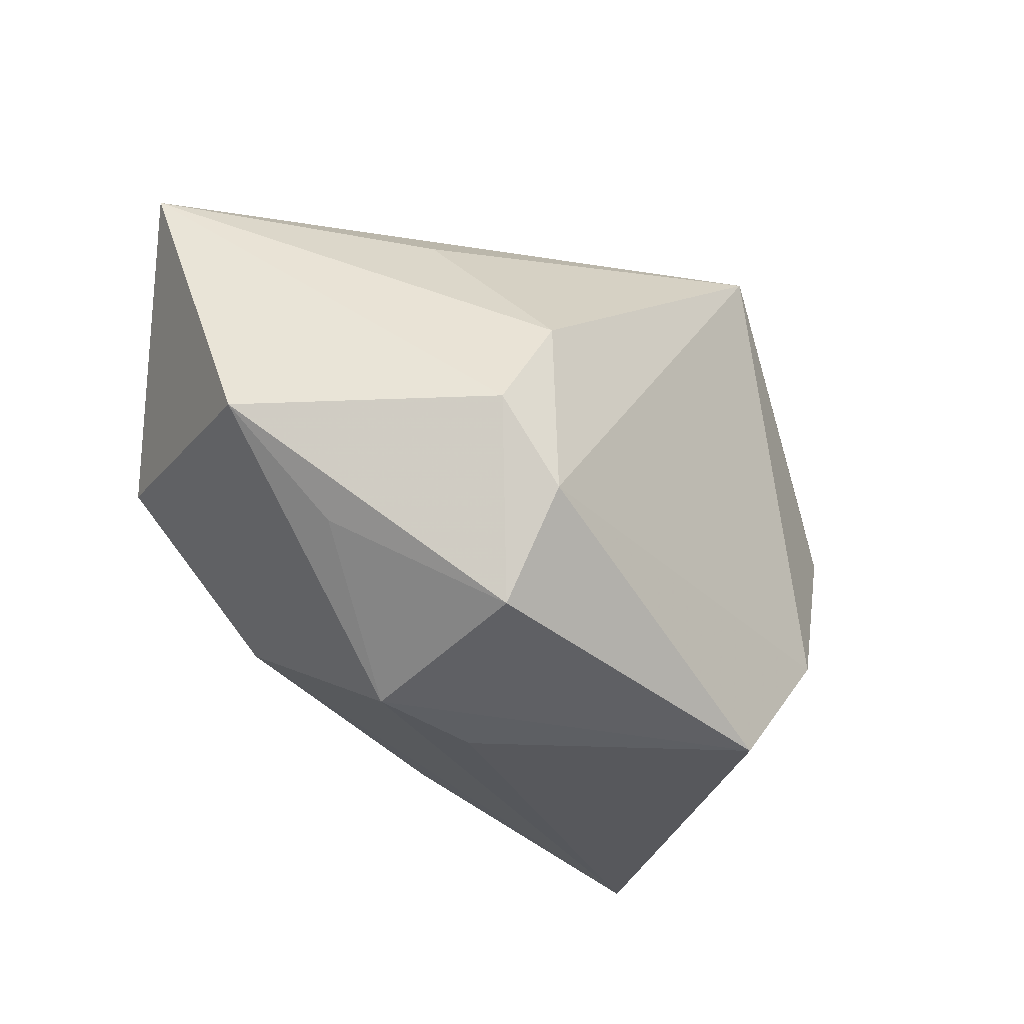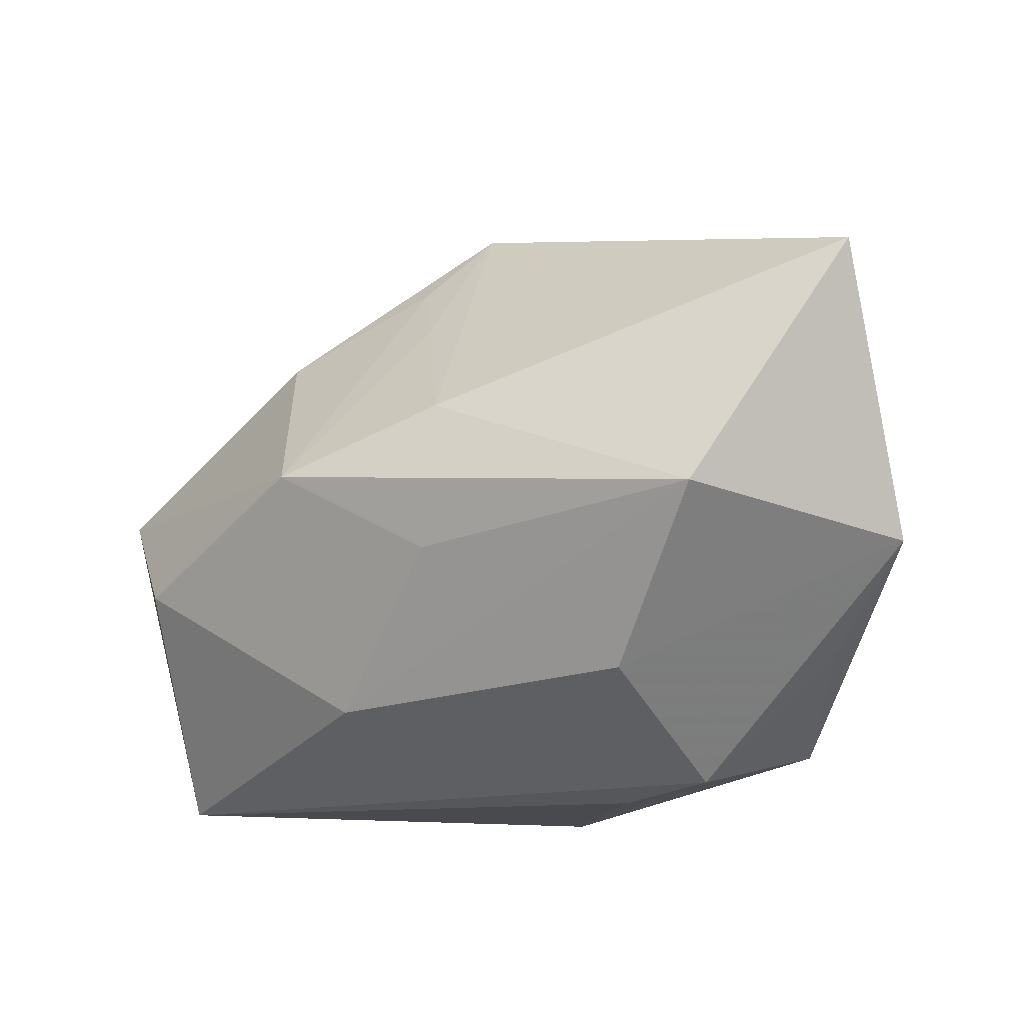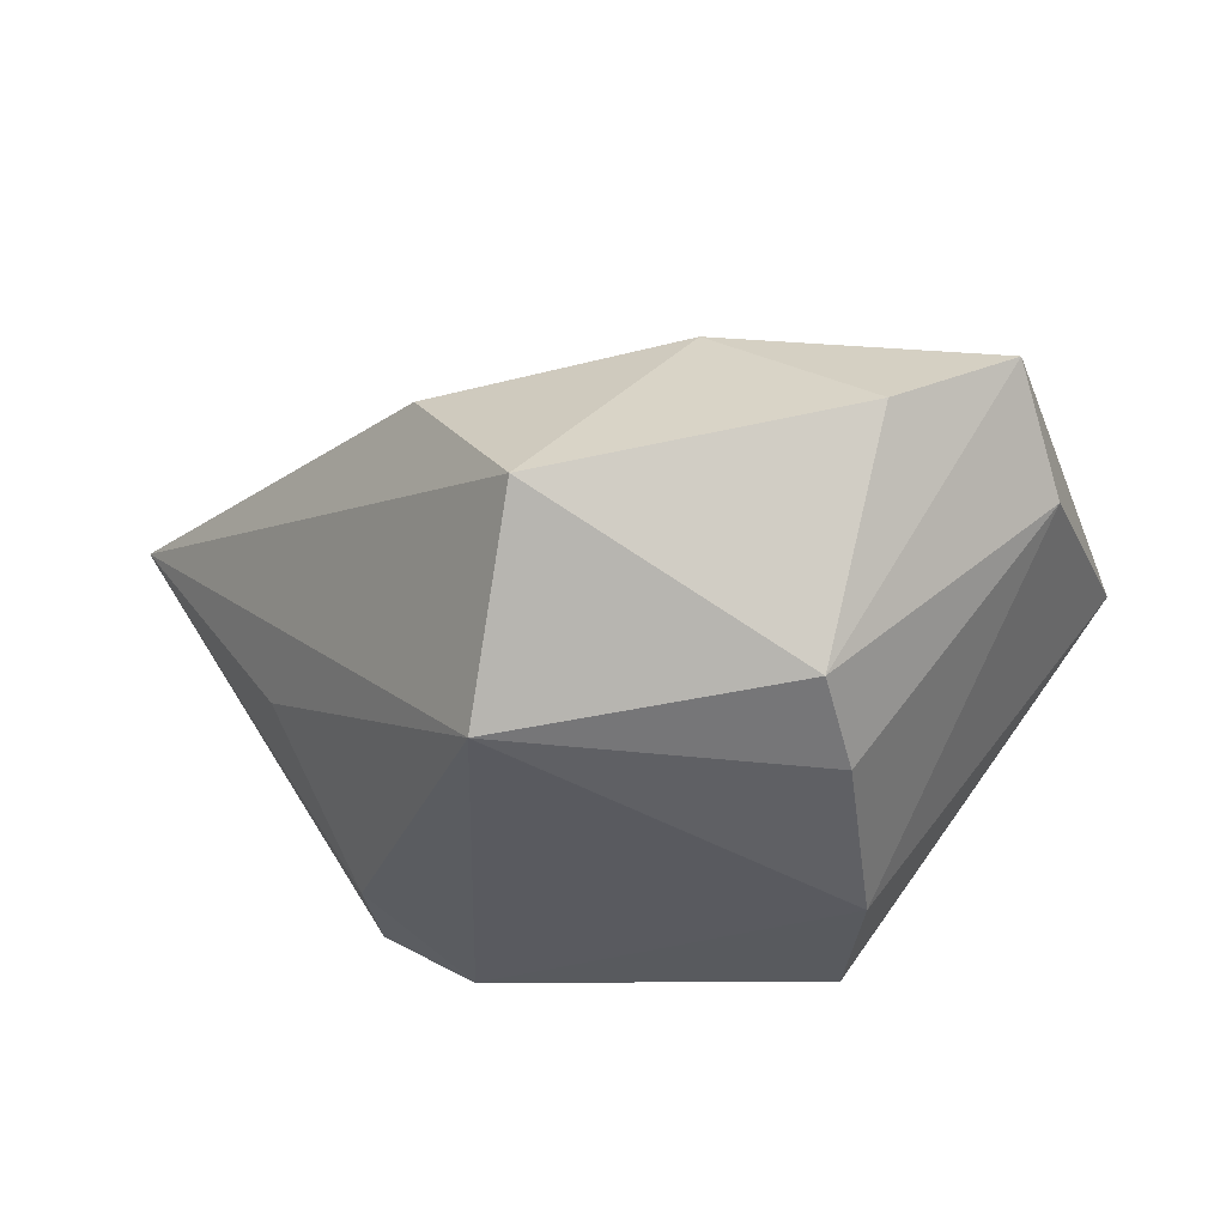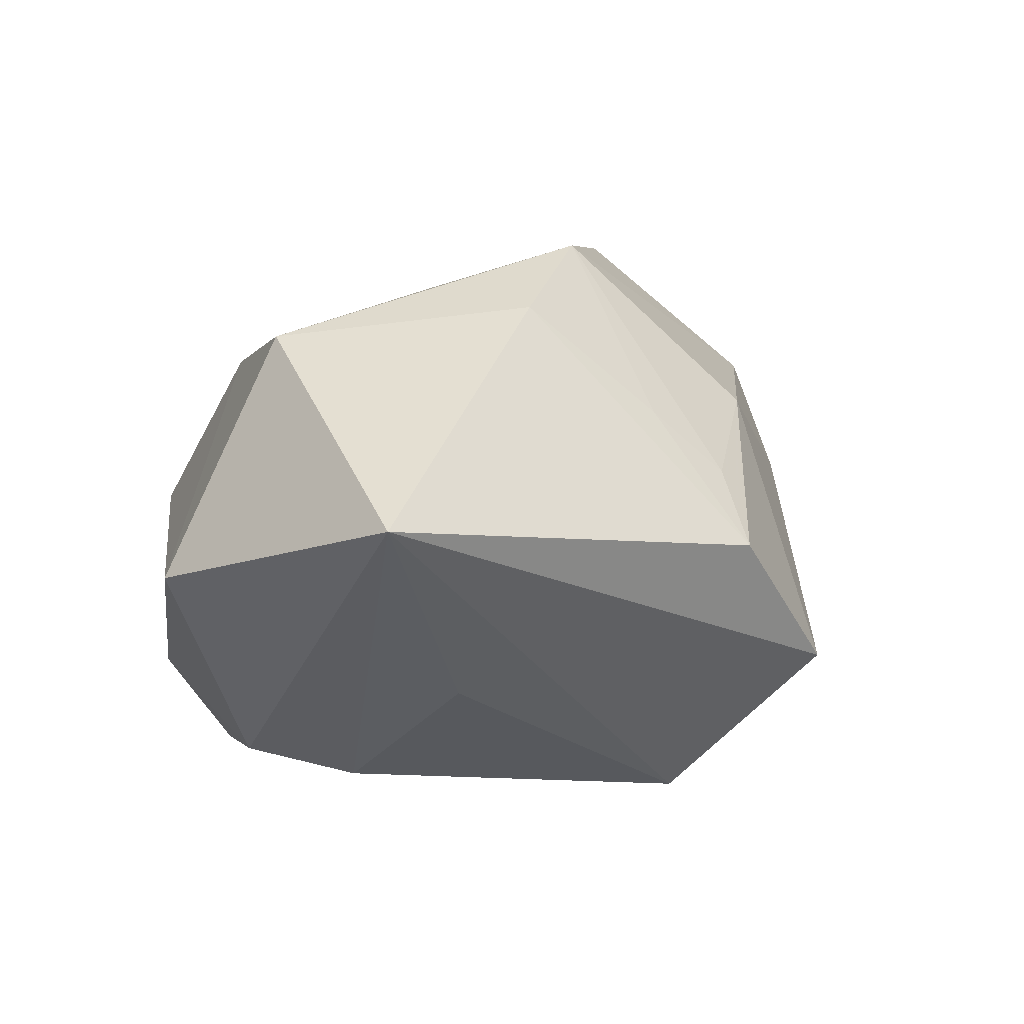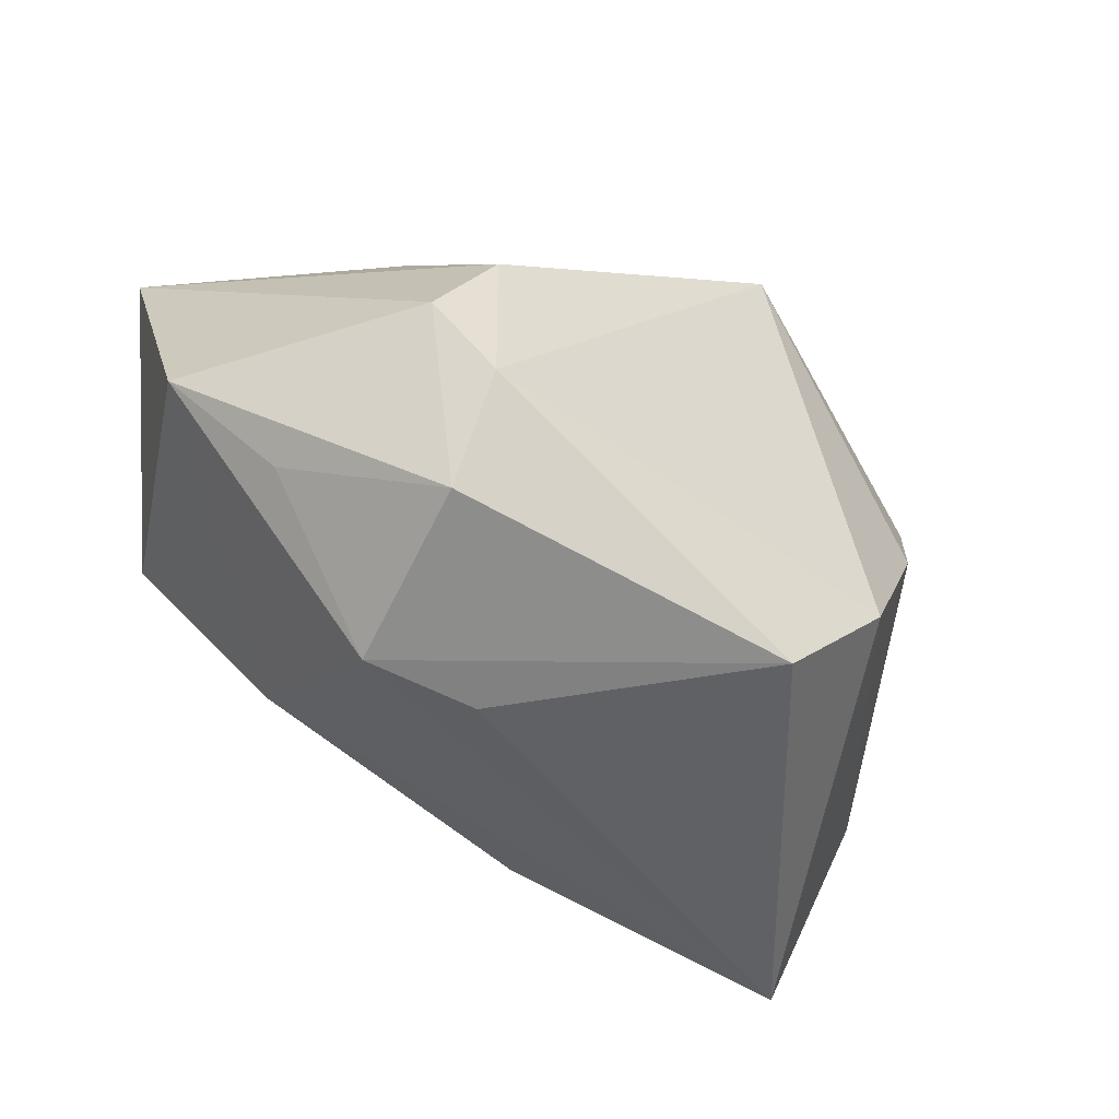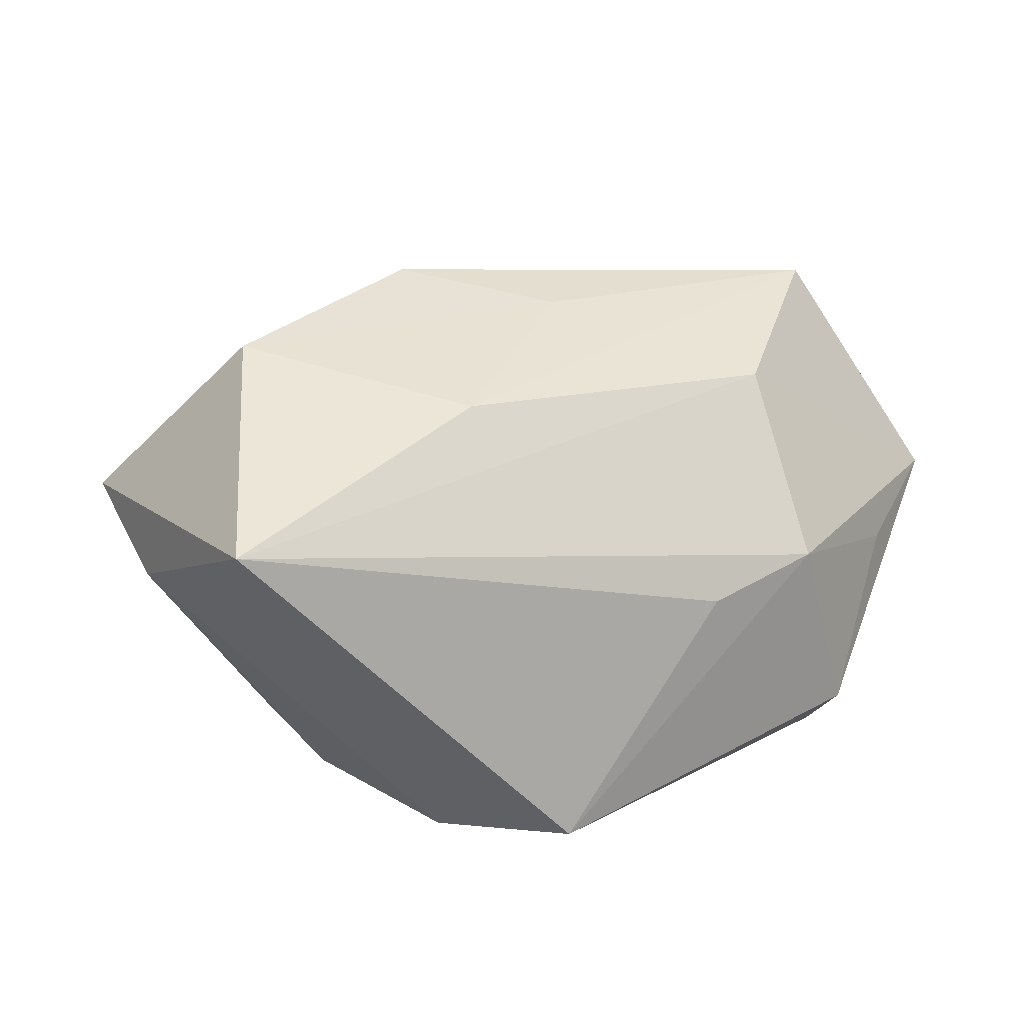
<metadata>
{"format":"obj","ext":"obj","renderer":"f3d","projection":"perspective","resolution":1024,"background":"white","views":[{"elev":-28.5,"azim":119.2,"up":"+Y"},{"elev":-13.3,"azim":25.3,"up":"+Y"},{"elev":-39.7,"azim":-143.4,"up":"+Z"},{"elev":21.5,"azim":127.2,"up":"+Z"},{"elev":-49.5,"azim":134.6,"up":"+Y"},{"elev":14.4,"azim":-15.4,"up":"+Z"}]}
</metadata>
<code>
v 0.02912 -0.01383 -0.0207
v 0.01182 -0.02957 -0.00104
v 0.03617 -0.01518 0.0004874
v 0.0441 0.02334 0.01802
v 0.01978 -0.01844 0.02016
v -0.007319 0.02738 0.009569
v 0.02232 -0.02821 0.002832
v 0.02847 0.01886 -0.005873
v -0.01475 0.03645 -0.01281
v -0.02396 8.818e-05 -0.02569
v 0.03433 -0.005616 -0.01751
v -0.0373 -0.02957 0.00713
v -0.03287 -0.007828 0.02383
v -0.0436 -0.006907 -0.0001794
v -0.04698 0.004524 0.007287
v -0.02276 0.0197 0.01211
v -0.0276 0.009588 -0.02307
v -0.00196 0.02522 -0.0275
v 0.001164 -0.005902 0.02673
v 0.04526 -0.005339 0.006356
v -0.01471 -0.01684 -0.0275
v -0.0118 -0.02091 0.01891
v 0.02856 0.004262 -0.01984
v -0.003692 0.02074 0.016
v 0.002838 0.008642 0.02728
v -0.001834 0.03452 0.004381
v 0.03076 -0.002452 0.02866
v -0.03904 0.01529 -0.001683
v -0.0137 0.00234 0.02973
v -0.003817 -0.02957 -0.02484
v 0.02813 -0.02412 -0.01451
f 15 12 13
f 18 10 17
f 30 12 21
f 21 10 18
f 21 1 30
f 18 1 21
f 14 12 15
f 15 17 14
f 14 17 10
f 14 21 12
f 10 21 14
f 4 27 20
f 4 26 25
f 25 27 4
f 30 1 31
f 9 16 26
f 18 17 9
f 9 4 18
f 26 4 9
f 15 13 29
f 29 16 15
f 13 19 29
f 29 27 25
f 29 19 27
f 30 31 7
f 28 17 15
f 28 9 17
f 15 16 28
f 16 9 28
f 12 7 5
f 20 27 5
f 5 7 20
f 18 4 8
f 11 4 20
f 20 31 11
f 11 31 1
f 25 26 24
f 24 29 25
f 26 16 6
f 16 29 6
f 6 24 26
f 29 24 6
f 3 31 20
f 20 7 3
f 3 7 31
f 30 7 2
f 2 12 30
f 2 7 12
f 27 19 22
f 22 5 27
f 22 19 13
f 22 13 12
f 12 5 22
f 23 8 4
f 4 11 23
f 18 8 23
f 23 1 18
f 23 11 1

</code>
